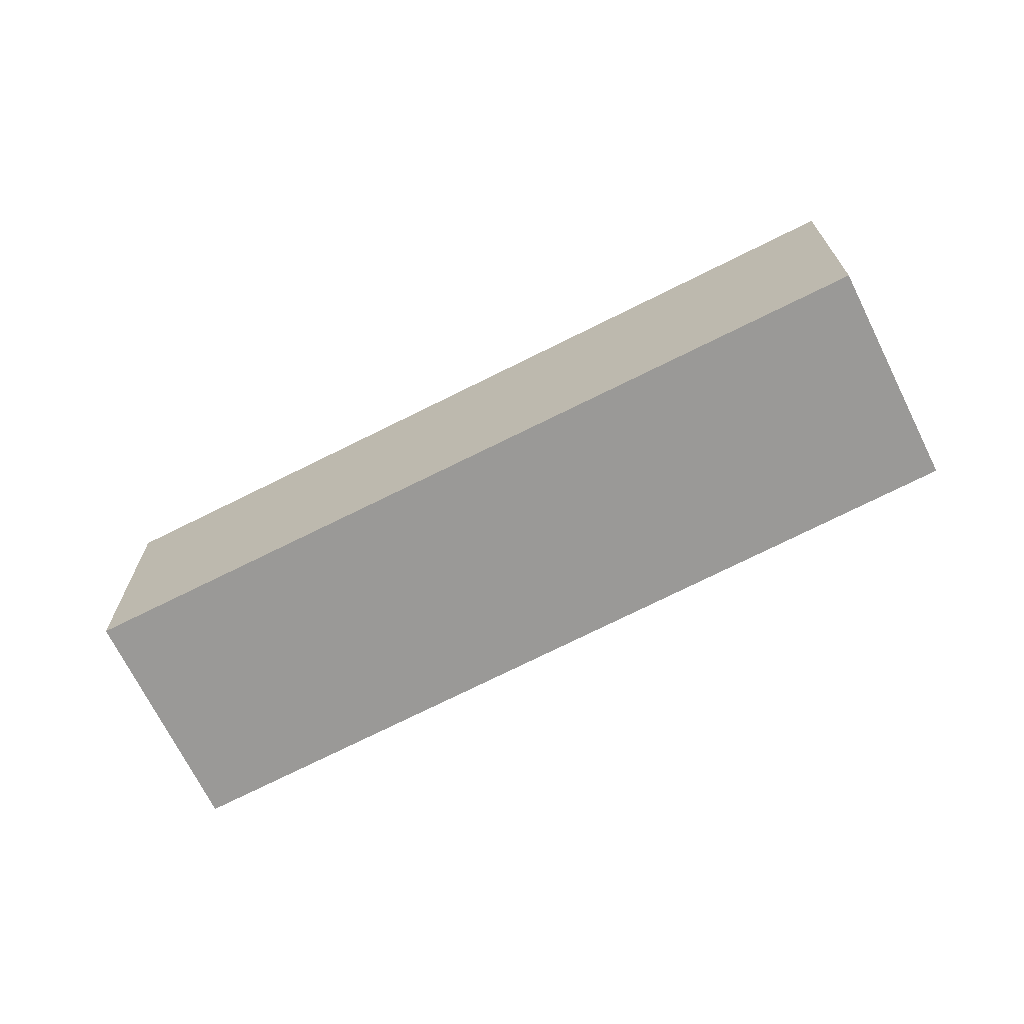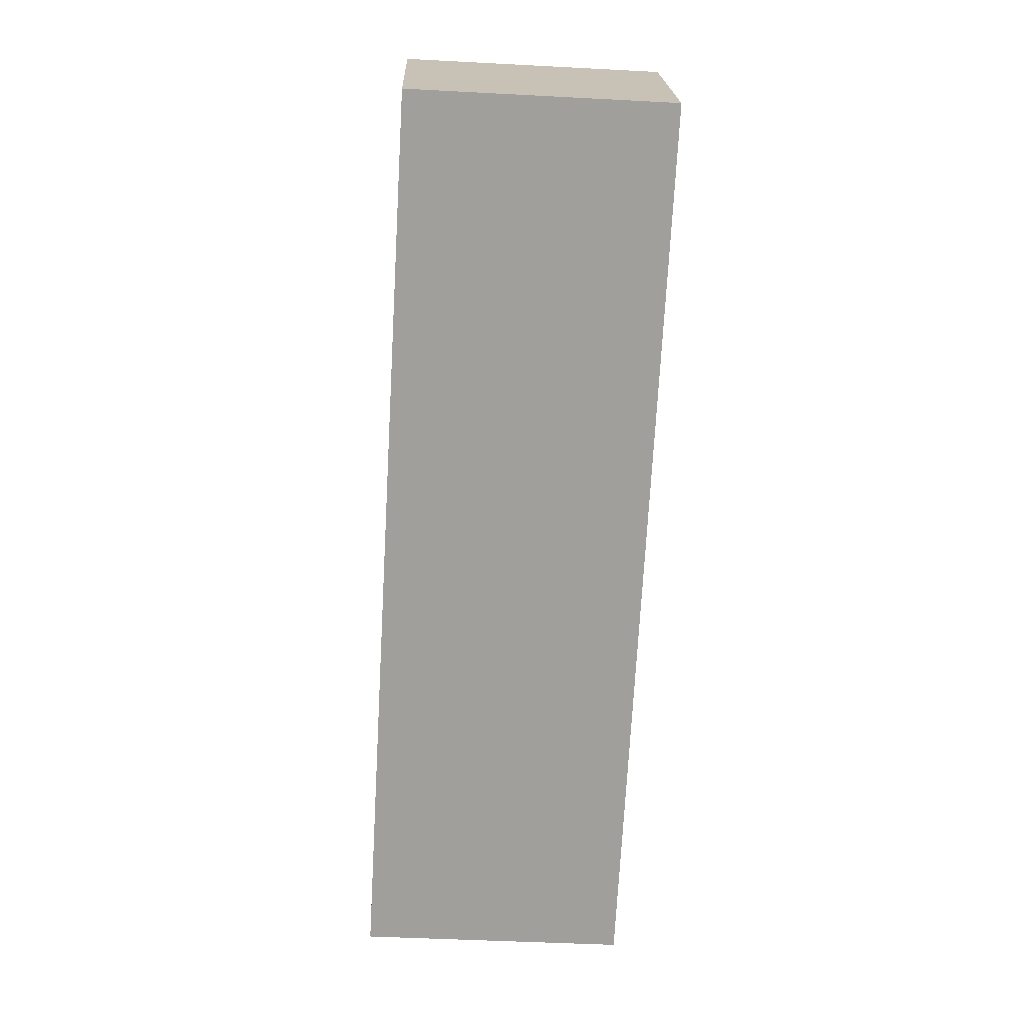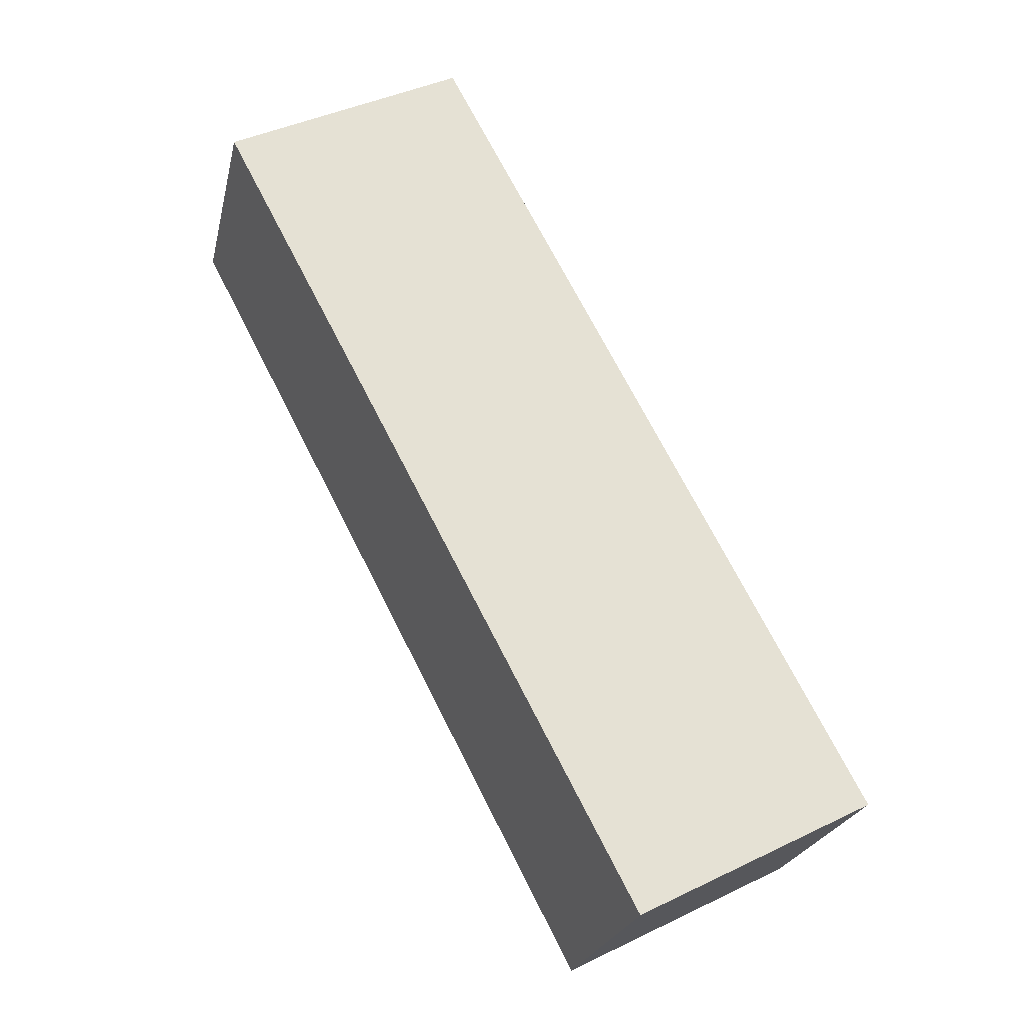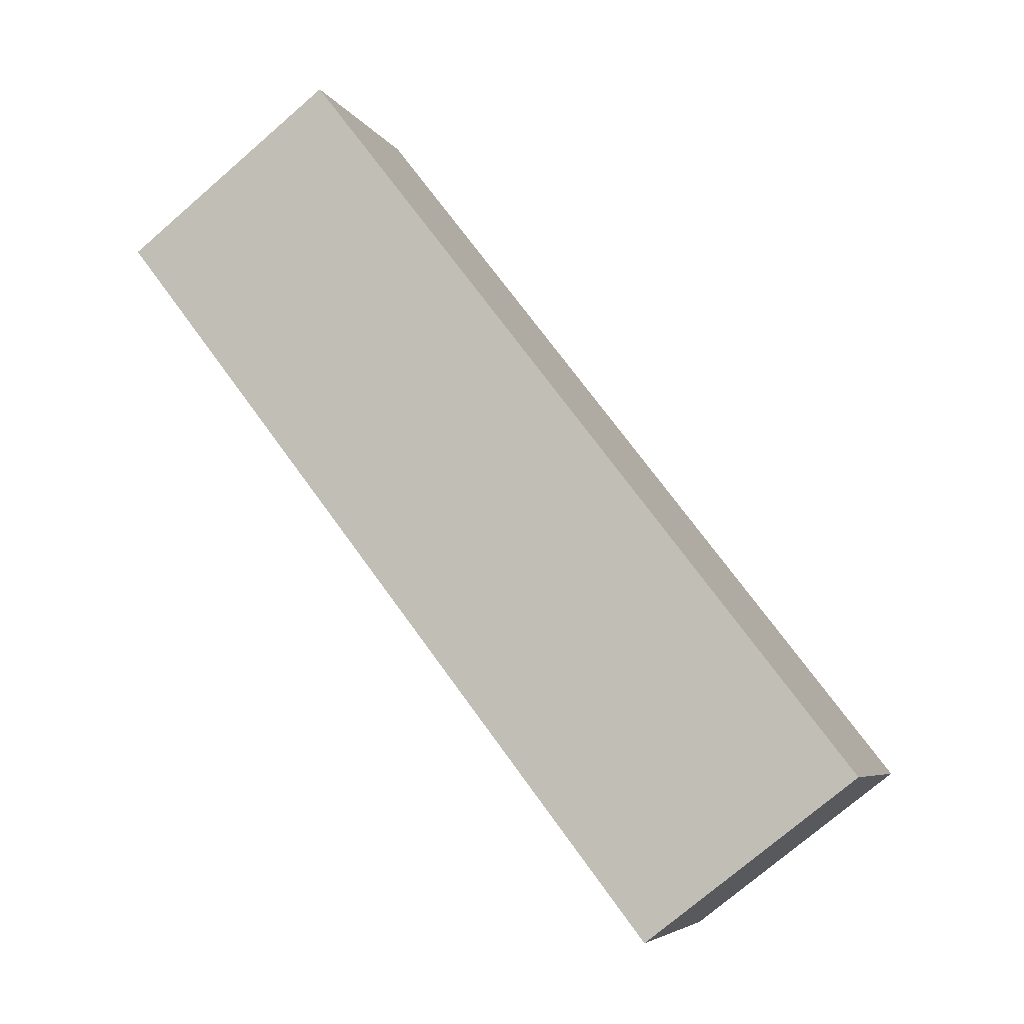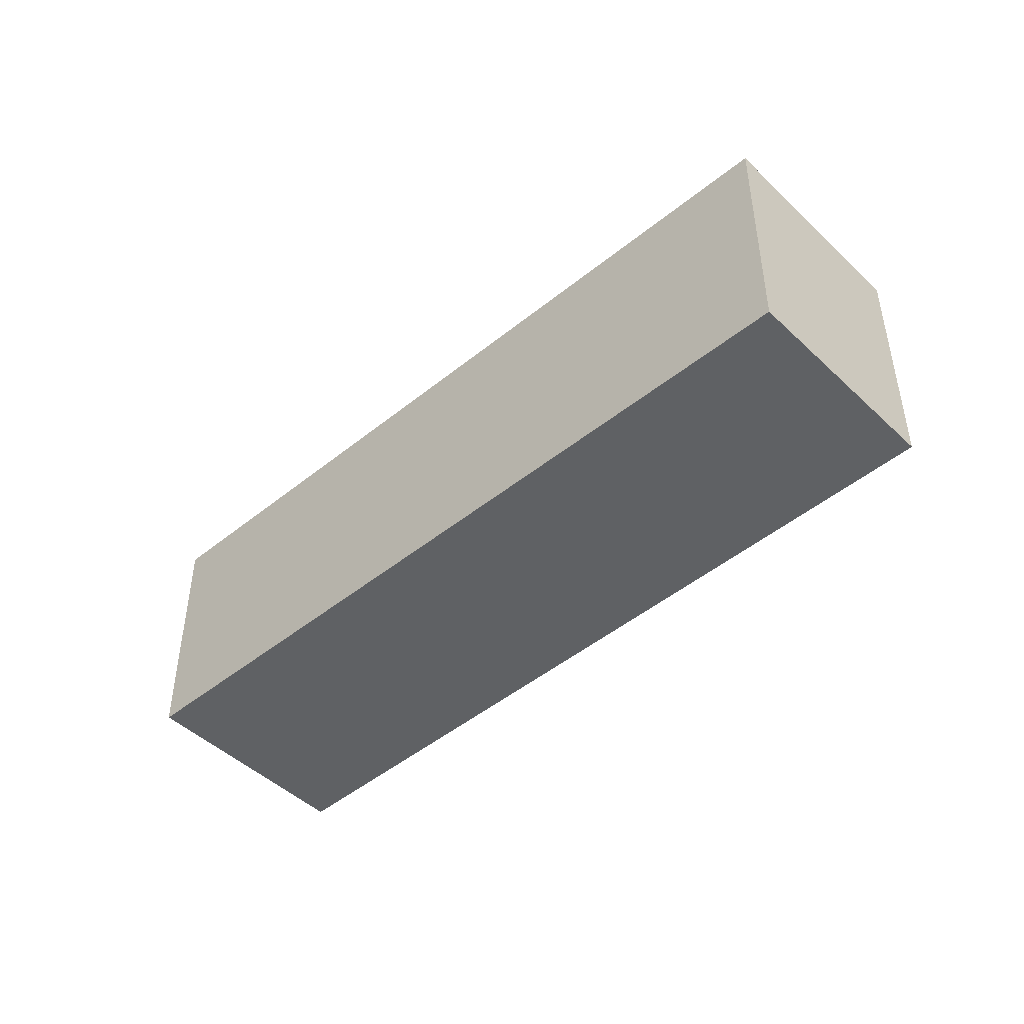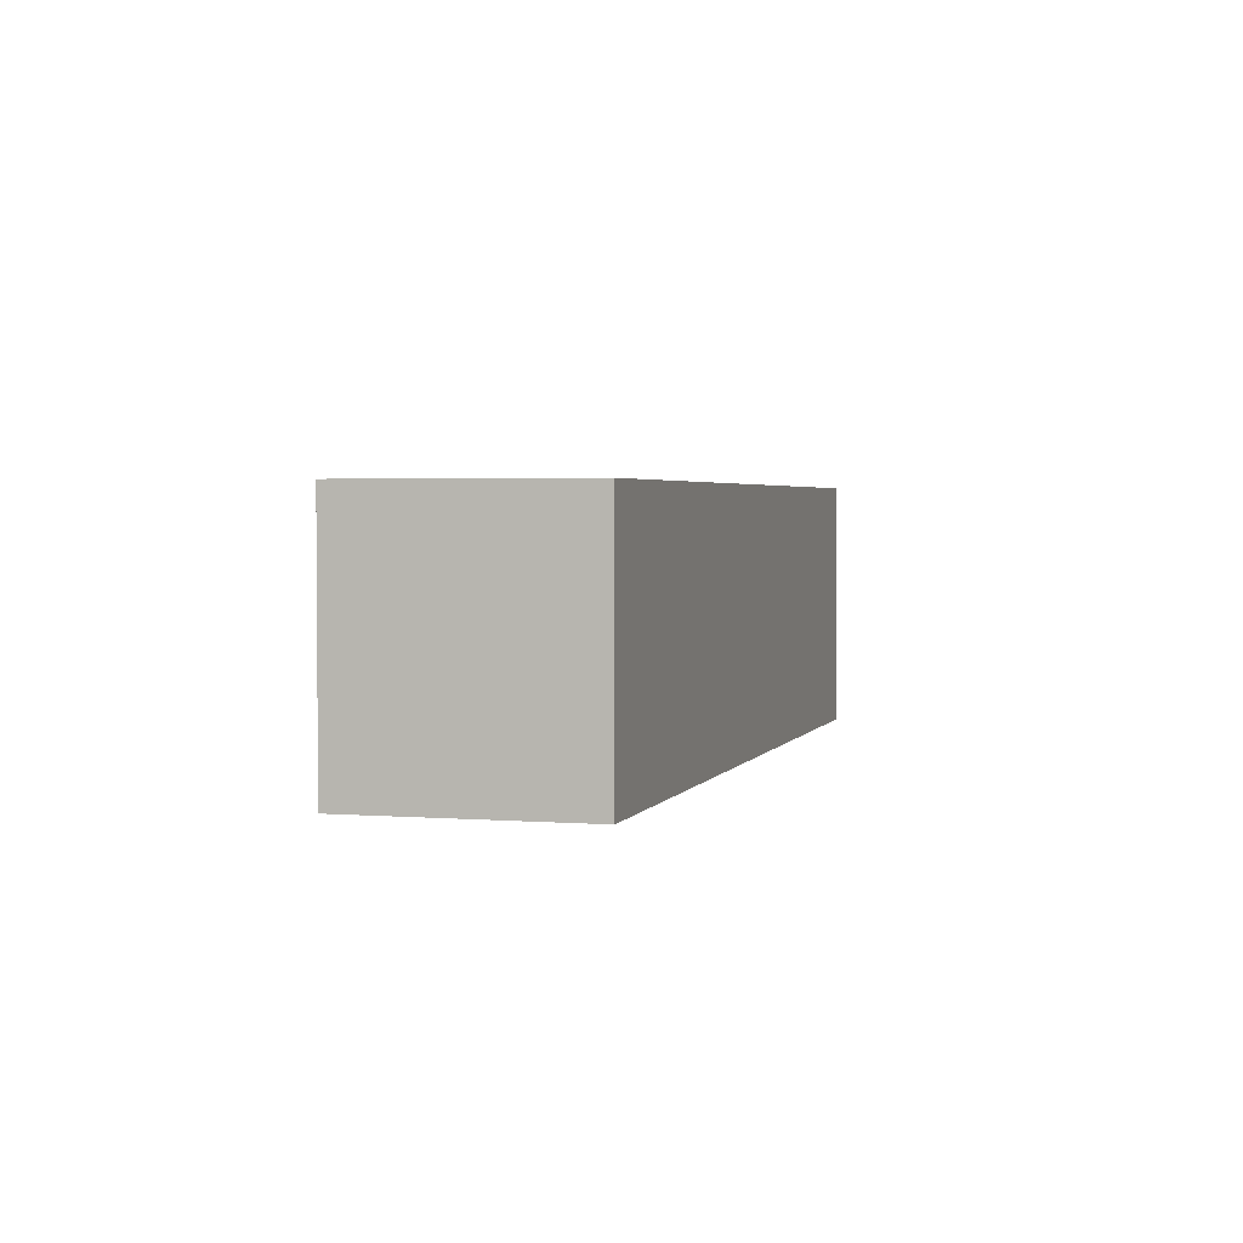
<metadata>
{"format":"obj","ext":"obj","renderer":"f3d","projection":"perspective","resolution":1024,"background":"white","views":[{"elev":-68.9,"azim":-127.3,"up":"+Y"},{"elev":-45.2,"azim":-93.5,"up":"+Z"},{"elev":42.0,"azim":59.9,"up":"+Z"},{"elev":-75.3,"azim":-49.3,"up":"+Z"},{"elev":-45.6,"azim":-111.1,"up":"+Y"},{"elev":2.8,"azim":-48.8,"up":"+Y"}]}
</metadata>
<code>
v  2.774 8.263 5.679
v  0 0 0
v  2.774 -3.477e-16 5.679
v  0.0001761 8.263 -0.0002615
v  3.338 8.263 6.833
v  3.338 -4.184e-16 6.834
v  8.057 -2.822e-16 4.609
v  8.058 8.263 4.608
v  29.12 3.258e-16 -5.321
v  29.12 8.263 -5.321
v  25.53 7.583e-16 -12.38
v  25.53 8.263 -12.38
g defaultobject
f 1 2 3
f 2 1 4
f 5 3 6
f 3 5 1
f 7 5 6
f 5 7 8
f 9 8 7
f 8 9 10
f 11 10 9
f 10 11 12
f 4 11 2
f 11 4 12
f 3 7 6
f 7 3 2
f 7 2 11
f 7 11 9
f 1 12 4
f 12 1 10
f 10 1 8
f 8 1 5

</code>
